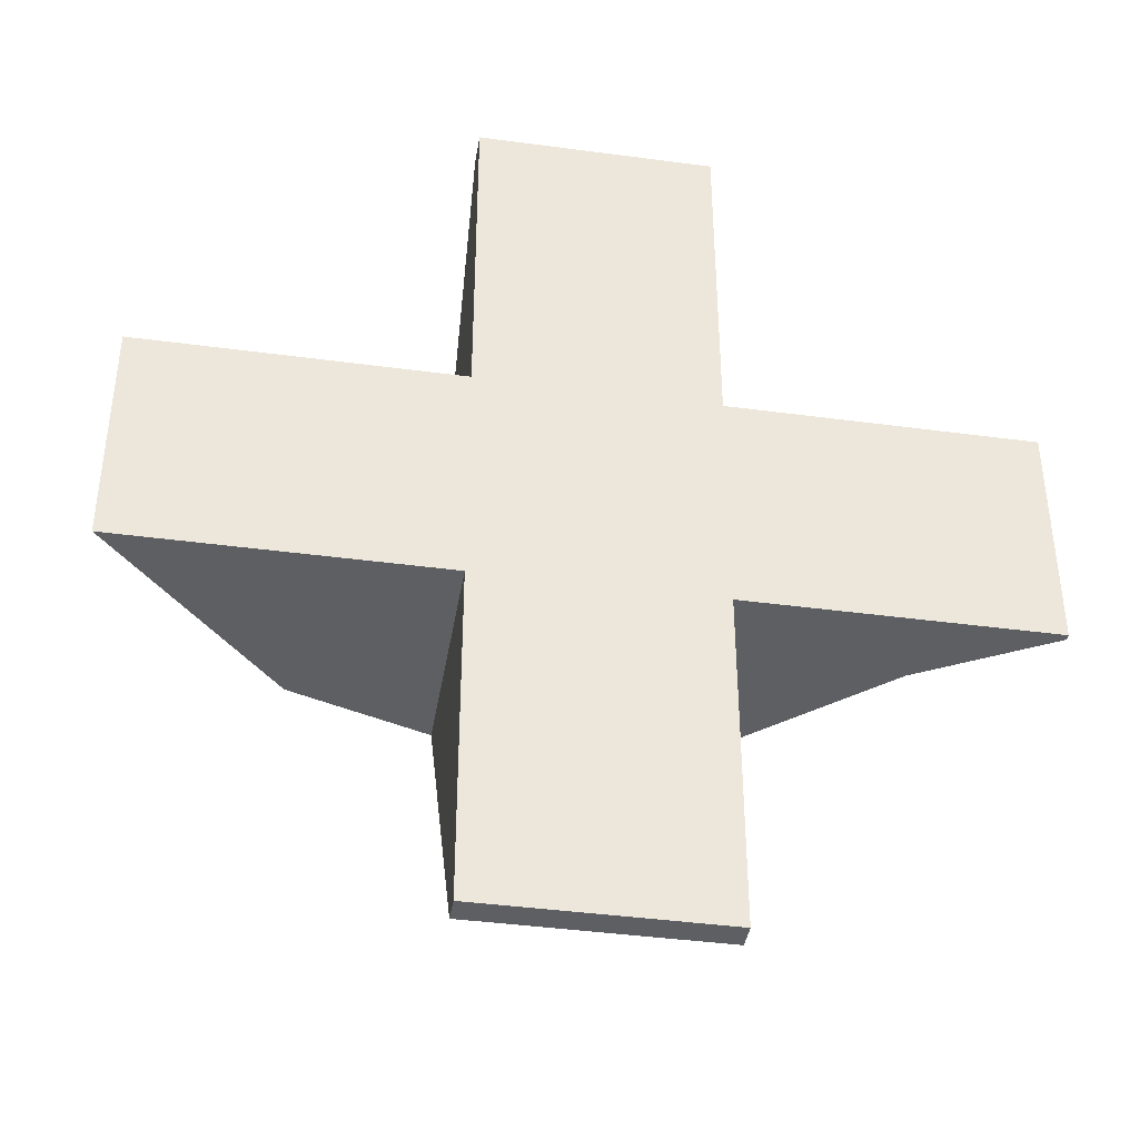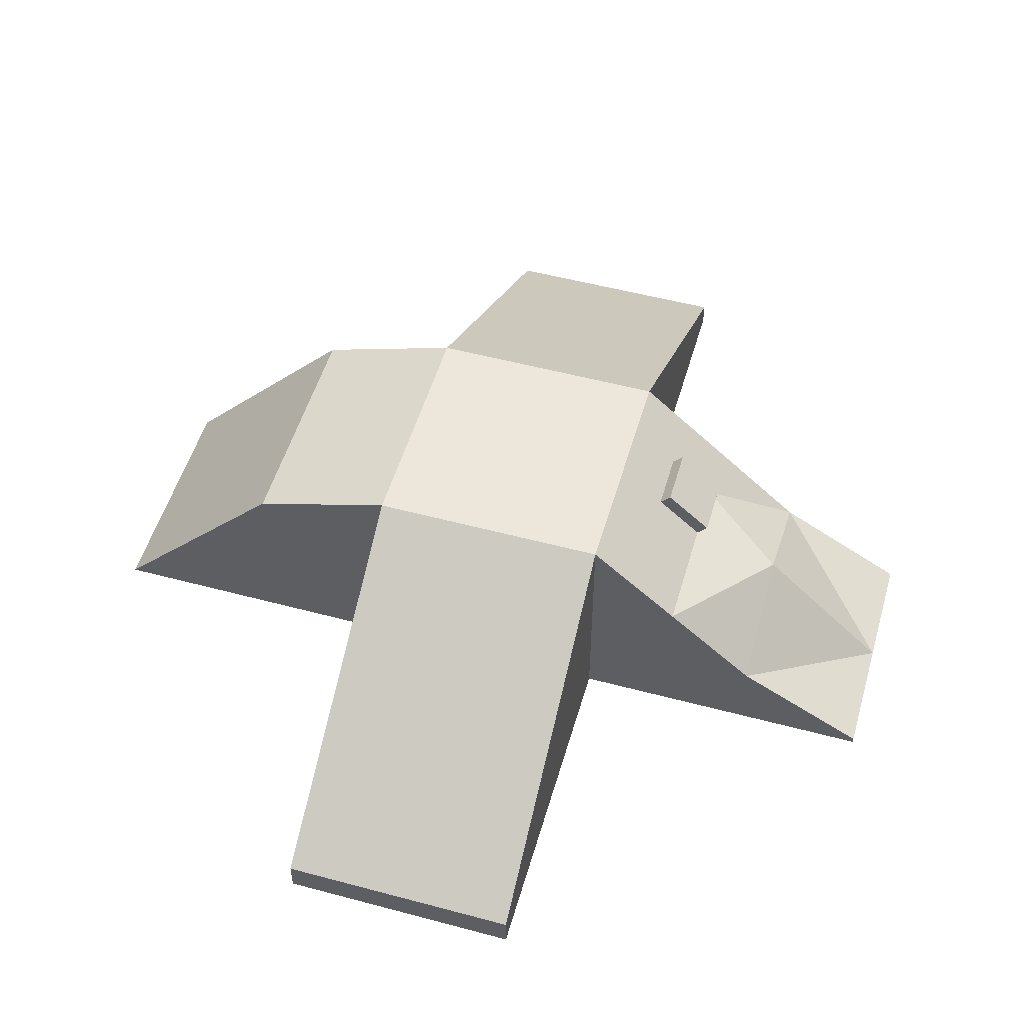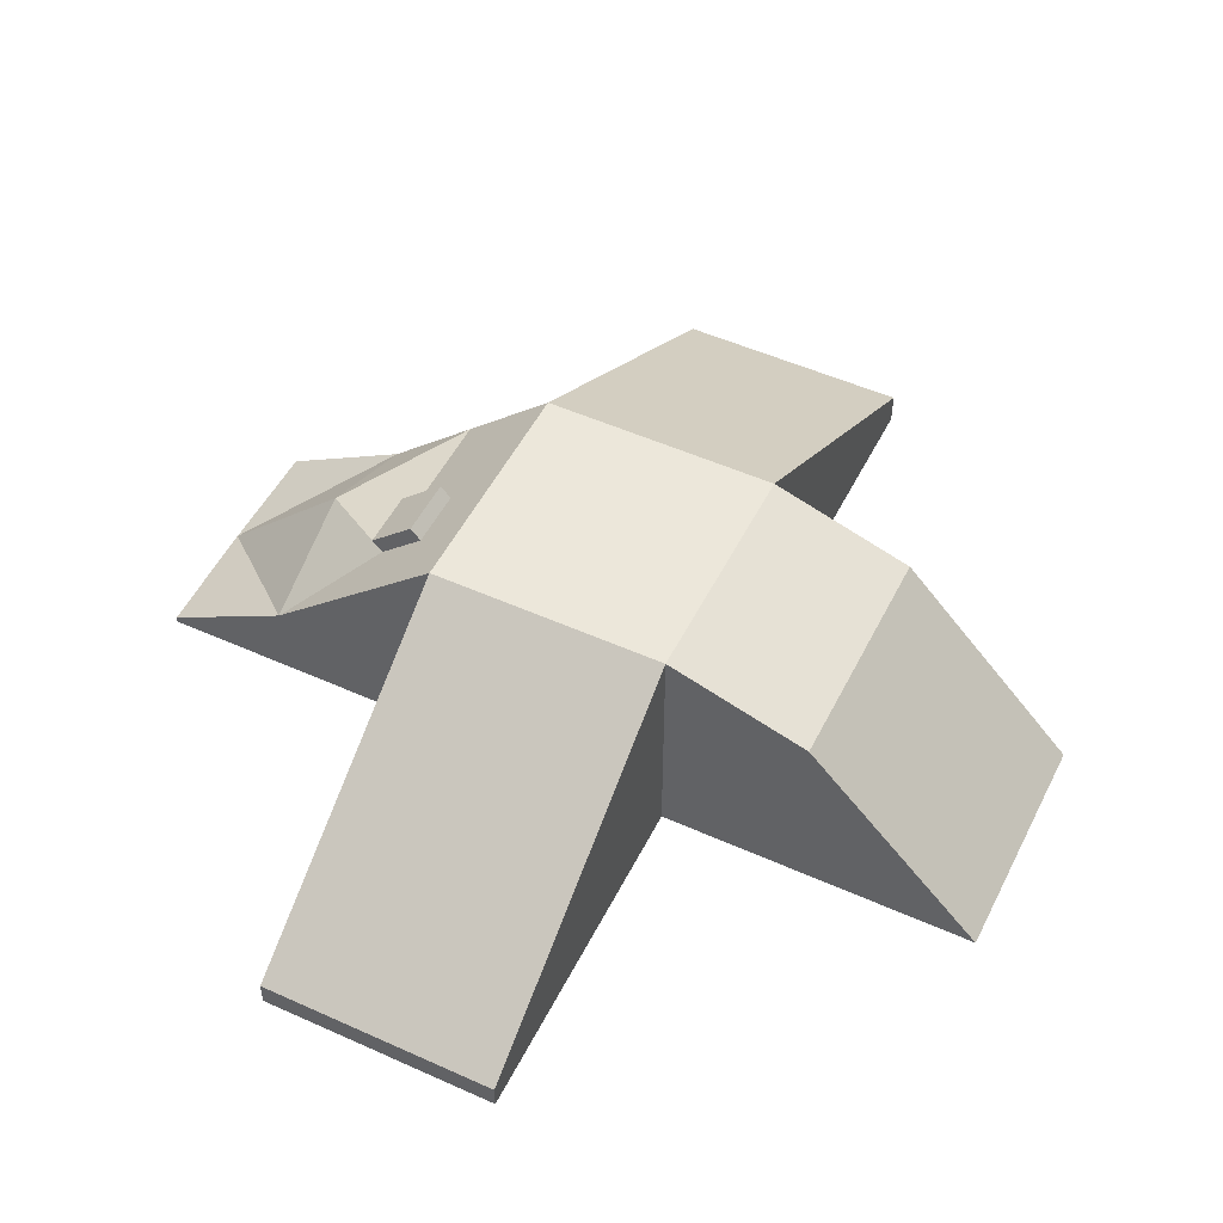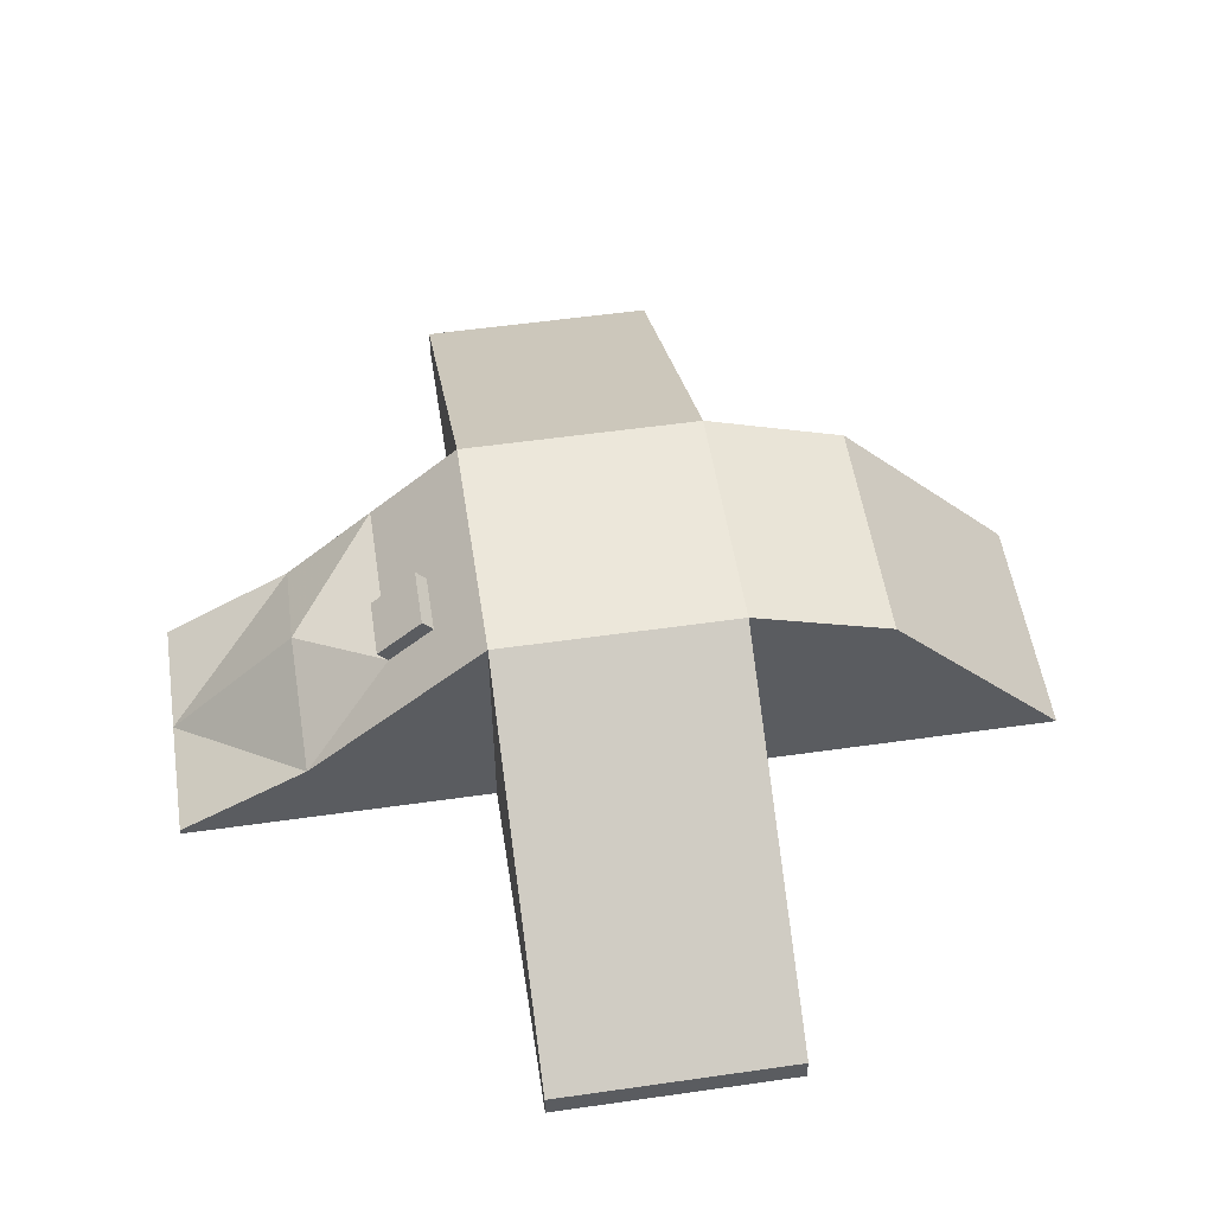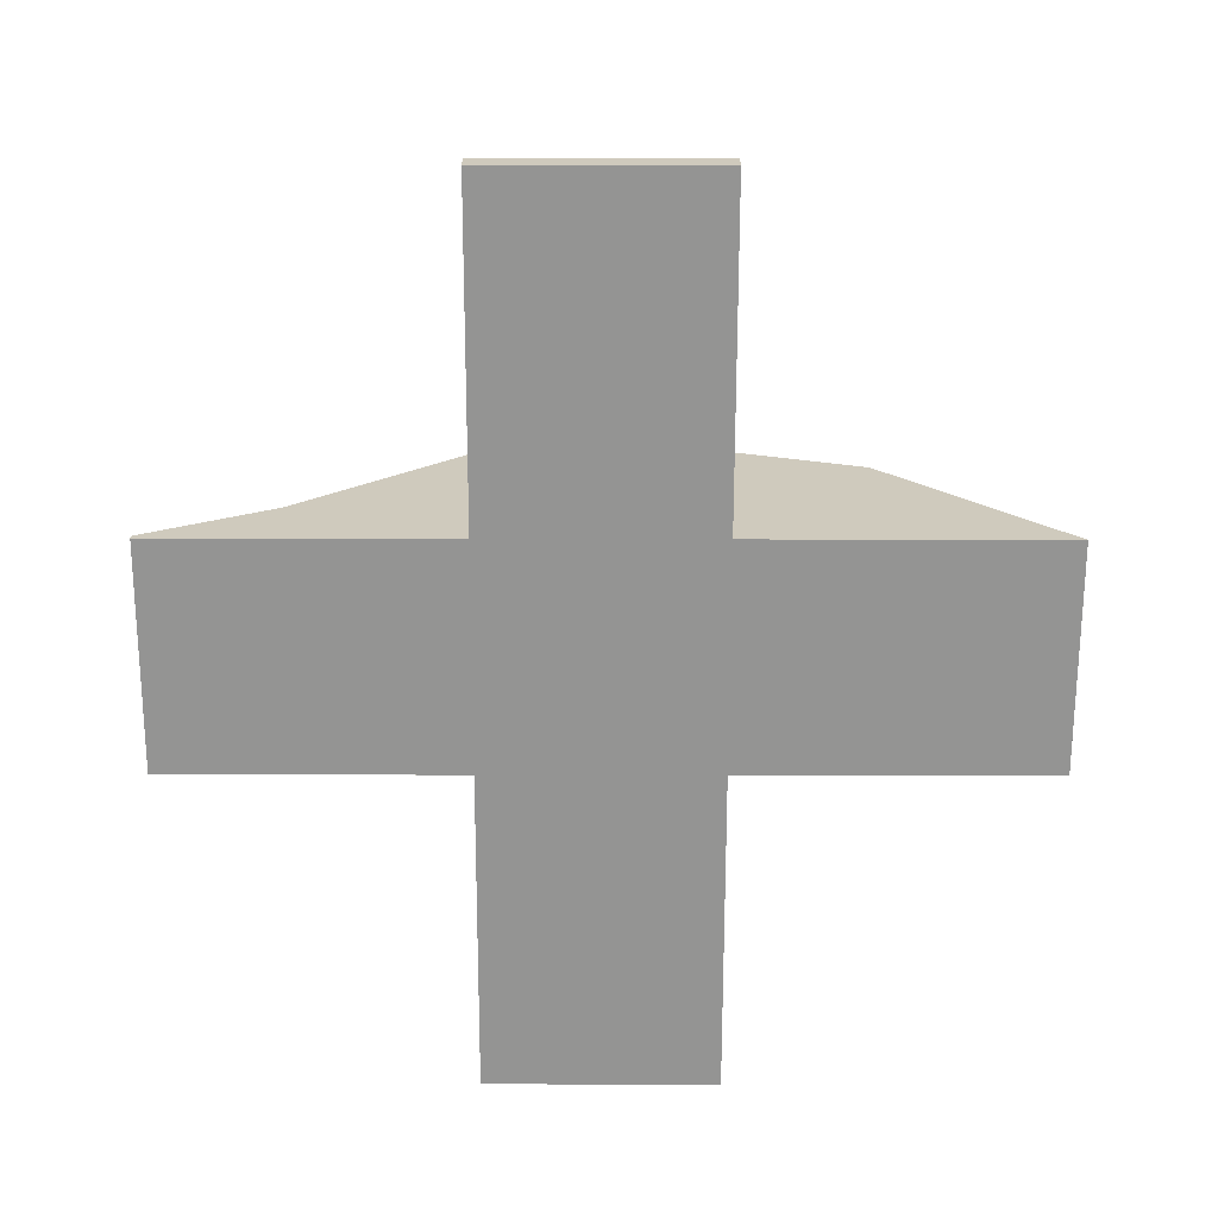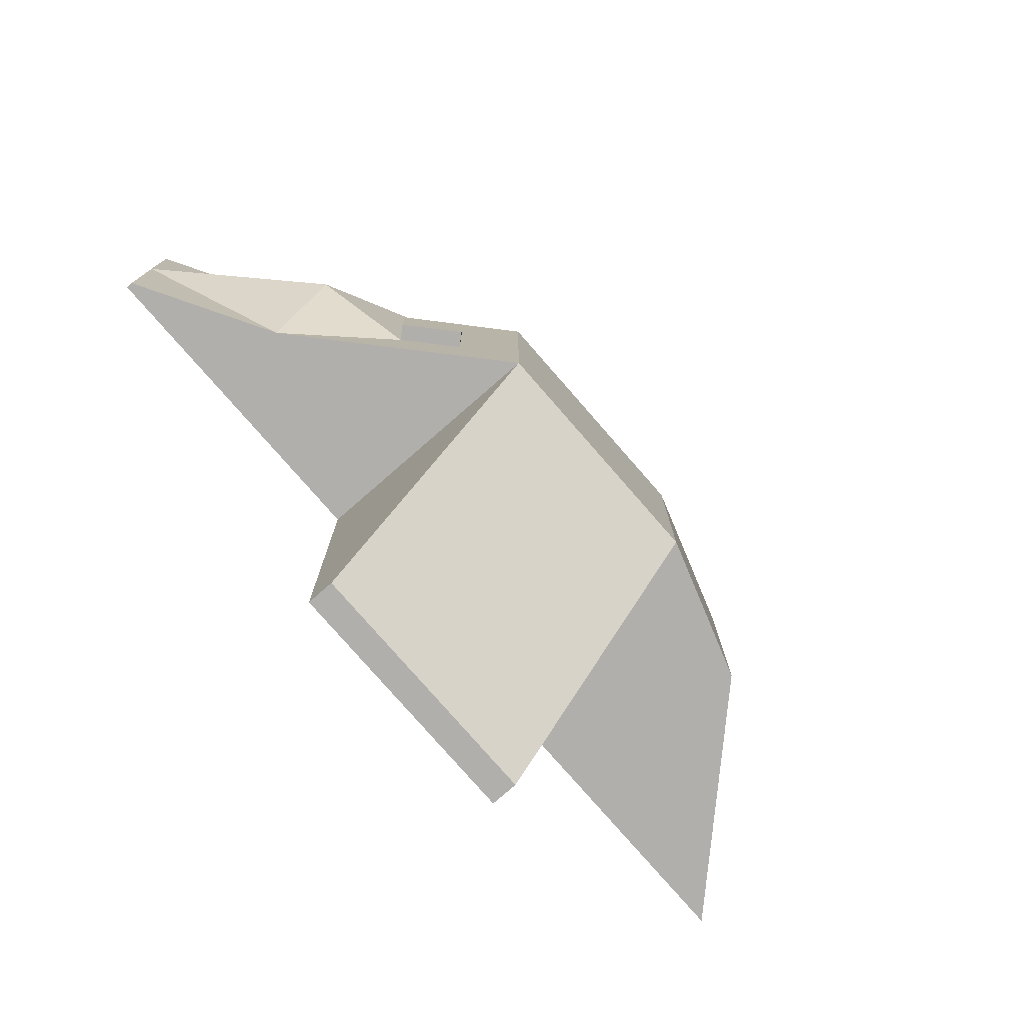
<metadata>
{"format":"obj","ext":"obj","renderer":"f3d","projection":"perspective","resolution":1024,"background":"white","views":[{"elev":-40.9,"azim":-9.3,"up":"+Z"},{"elev":52.2,"azim":16.1,"up":"+Y"},{"elev":51.0,"azim":-153.9,"up":"+Y"},{"elev":53.3,"azim":171.3,"up":"+Y"},{"elev":-67.0,"azim":179.9,"up":"+Y"},{"elev":-78.3,"azim":131.1,"up":"+Z"}]}
</metadata>
<code>
v -1 -1 -1
v 1 -1 -1
v 1 -1 1
v -1 -1 1
v -1 1 -1
v 1 1 -1
v 1 1 1
v -1 1 1
v -1 -1 -1
v 1 -1 -1
v 1 -1 1
v -1 -1 1
v -1 1 -1
v -1 1 1
v 1 1 1
v 1 1 -1
v -1 -1 -1
v -1 1 -1
v 1 1 -1
v 1 -1 -1
v 1 -1 -1
v 1 1 -1
v 1 1 1
v 1 -1 1
v 1 -1 1
v 1 1 1
v -1 1 1
v -1 -1 1
v -1 1 -1
v -1 -1 -1
v -1 -1 1
v -1 1 1
v -2.187 0.6064 -1
v -3.696 -1 -1
v -3.696 -1 1
v -2.187 0.6064 1
v 1 1 -1
v 1 1 -1
v 1 1 1
v 1 1 1
v -1 1 -1
v -1 1 -1
v 1 1 -1
v 1 1 -1
v -1 -1 -3.873
v -1 -0.7846 -3.873
v 1 -0.7846 -3.873
v 1 -1 -3.873
v 1 1 -1
v 1 1 -1
v -1 1 -1
v -1 1 -1
v 1 1 1
v 1 1 1
v 1 1 -1
v 1 1 -1
v 1 -1 1
v 1 -1 1
v 1 1 1
v 1 1 1
v 1 -1 3.873
v 1 -0.7224 3.873
v -1 -0.7224 3.873
v -1 -1 3.873
v 1 1 1
v 1 1 1
v 1 -1 1
v 1 -1 1
v 2.491 -1 -1
v 2.491 -0.3317 -1
v 2.491 -0.3317 1
v 2.491 -1 1
v 1 1 0
v 2.491 0.1075 1e-06
v 1.745 0.3342 -1
v 1.745 0.3342 1
v 1.745 0.3342 1e-06
v 1 1 -0.5
v 1.373 0.6671 -1
v 1.745 0.3342 -0.5
v 1.373 0.6671 1e-06
v 1.373 0.6671 -0.5
v 1.459 0.7637 1e-06
v 1.832 0.4308 1e-06
v 1.832 0.4308 -0.5
v 1.459 0.7637 -0.5
v 3.572 -1 -1
v 3.572 -0.9487 -1
v 3.572 -0.9287 1e-06
v 3.572 -0.9487 1
v 3.572 -1 1
f 16 37 6
f 29 36 32
f 36 31 32
f 35 30 31
f 30 33 29
f 34 36 33
f 10 12 9
f 2 9 1
f 3 10 2
f 4 11 3
f 1 12 4
f 14 16 13
f 8 13 5
f 7 14 8
f 5 17 1
f 2 19 6
f 1 20 2
f 80 79 82
f 6 21 2
f 2 24 3
f 8 26 7
f 4 27 8
f 3 28 4
f 37 39 40
f 1 29 5
f 4 30 1
f 8 31 4
f 5 32 8
f 15 38 16
f 7 39 15
f 6 40 7
f 41 43 44
f 13 41 5
f 16 42 13
f 6 43 16
f 5 44 6
f 46 48 45
f 46 17 18
f 47 18 19
f 20 47 19
f 45 20 17
f 49 51 52
f 19 49 6
f 18 50 19
f 5 51 18
f 6 52 5
f 53 55 56
f 23 53 7
f 55 54 73
f 6 55 22
f 7 56 6
f 57 59 60
f 24 57 3
f 23 58 24
f 7 59 23
f 3 60 7
f 62 64 61
f 62 25 26
f 27 62 26
f 28 63 27
f 61 28 25
f 65 67 68
f 26 65 7
f 25 66 26
f 3 67 25
f 7 68 3
f 75 70 21
f 70 75 80
f 71 76 24
f 69 24 21
f 76 81 23
f 76 74 77
f 82 22 78
f 81 78 73
f 89 90 91
f 84 86 83
f 84 81 77
f 80 84 77
f 82 85 80
f 83 82 81
f 88 69 70
f 89 70 74
f 71 89 74
f 72 90 71
f 87 72 69
f 16 38 37
f 29 33 36
f 36 35 31
f 35 34 30
f 30 34 33
f 34 35 36
f 10 11 12
f 2 10 9
f 3 11 10
f 4 12 11
f 1 9 12
f 14 15 16
f 8 14 13
f 7 15 14
f 5 18 17
f 2 20 19
f 1 17 20
f 80 75 79
f 6 22 21
f 2 21 24
f 8 27 26
f 4 28 27
f 3 25 28
f 37 38 39
f 1 30 29
f 4 31 30
f 8 32 31
f 5 29 32
f 15 39 38
f 7 40 39
f 6 37 40
f 41 42 43
f 13 42 41
f 16 43 42
f 6 44 43
f 5 41 44
f 46 47 48
f 46 45 17
f 47 46 18
f 20 48 47
f 45 48 20
f 49 50 51
f 19 50 49
f 18 51 50
f 5 52 51
f 6 49 52
f 53 54 55
f 23 54 53
f 78 22 55
f 54 23 73
f 73 78 55
f 6 56 55
f 7 53 56
f 57 58 59
f 24 58 57
f 23 59 58
f 7 60 59
f 3 57 60
f 62 63 64
f 62 61 25
f 27 63 62
f 28 64 63
f 61 64 28
f 65 66 67
f 26 66 65
f 25 67 66
f 3 68 67
f 7 65 68
f 21 22 79
f 79 75 21
f 70 69 21
f 80 77 74
f 74 70 80
f 23 24 76
f 72 71 24
f 69 72 24
f 73 23 81
f 76 77 81
f 76 71 74
f 82 79 22
f 81 82 78
f 91 87 89
f 88 89 87
f 84 85 86
f 84 83 81
f 80 85 84
f 82 86 85
f 83 86 82
f 88 87 69
f 89 88 70
f 71 90 89
f 72 91 90
f 87 91 72

</code>
